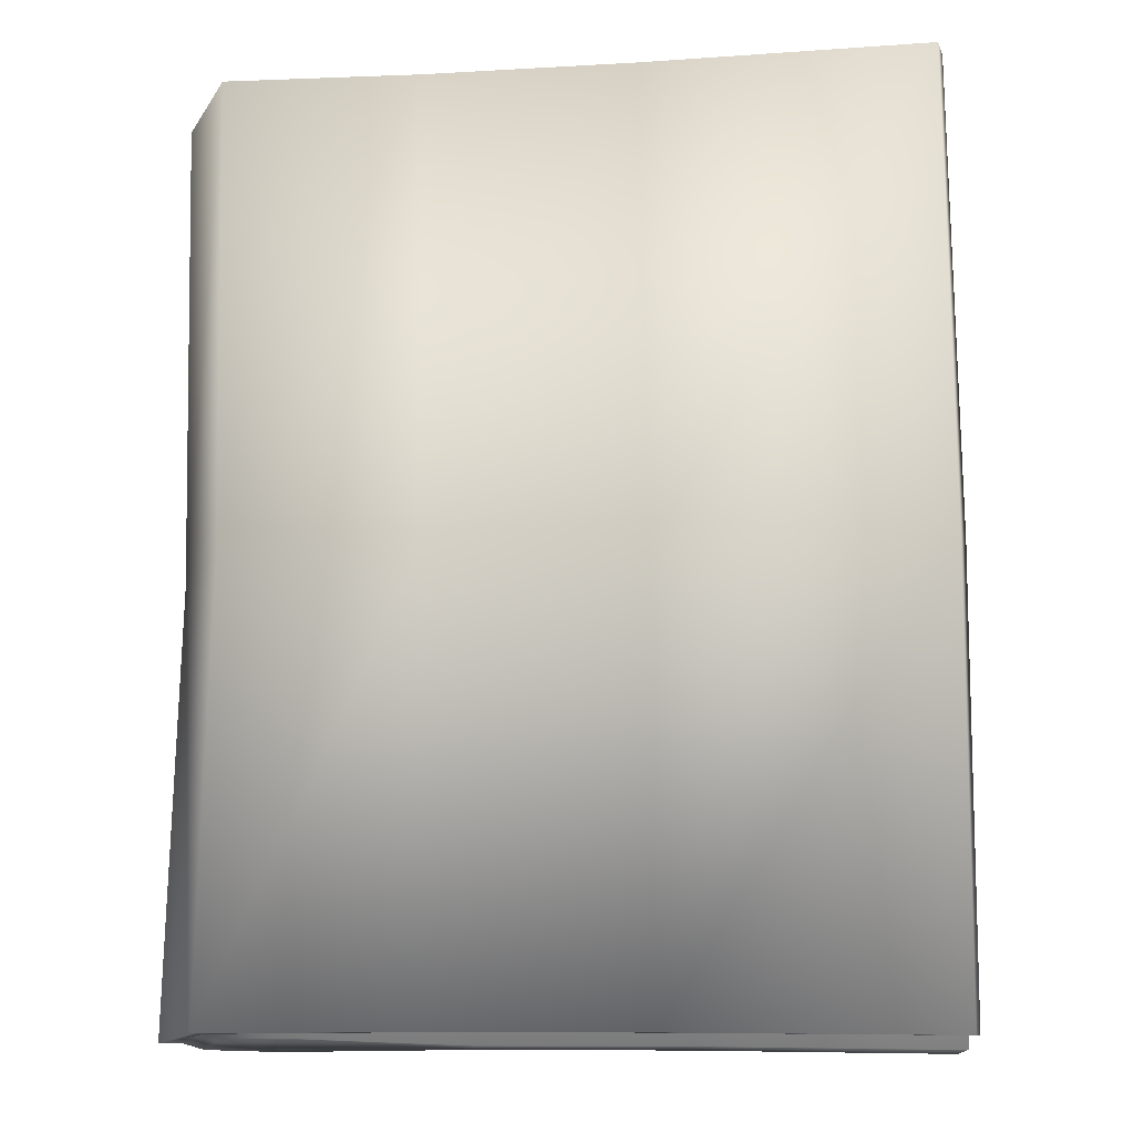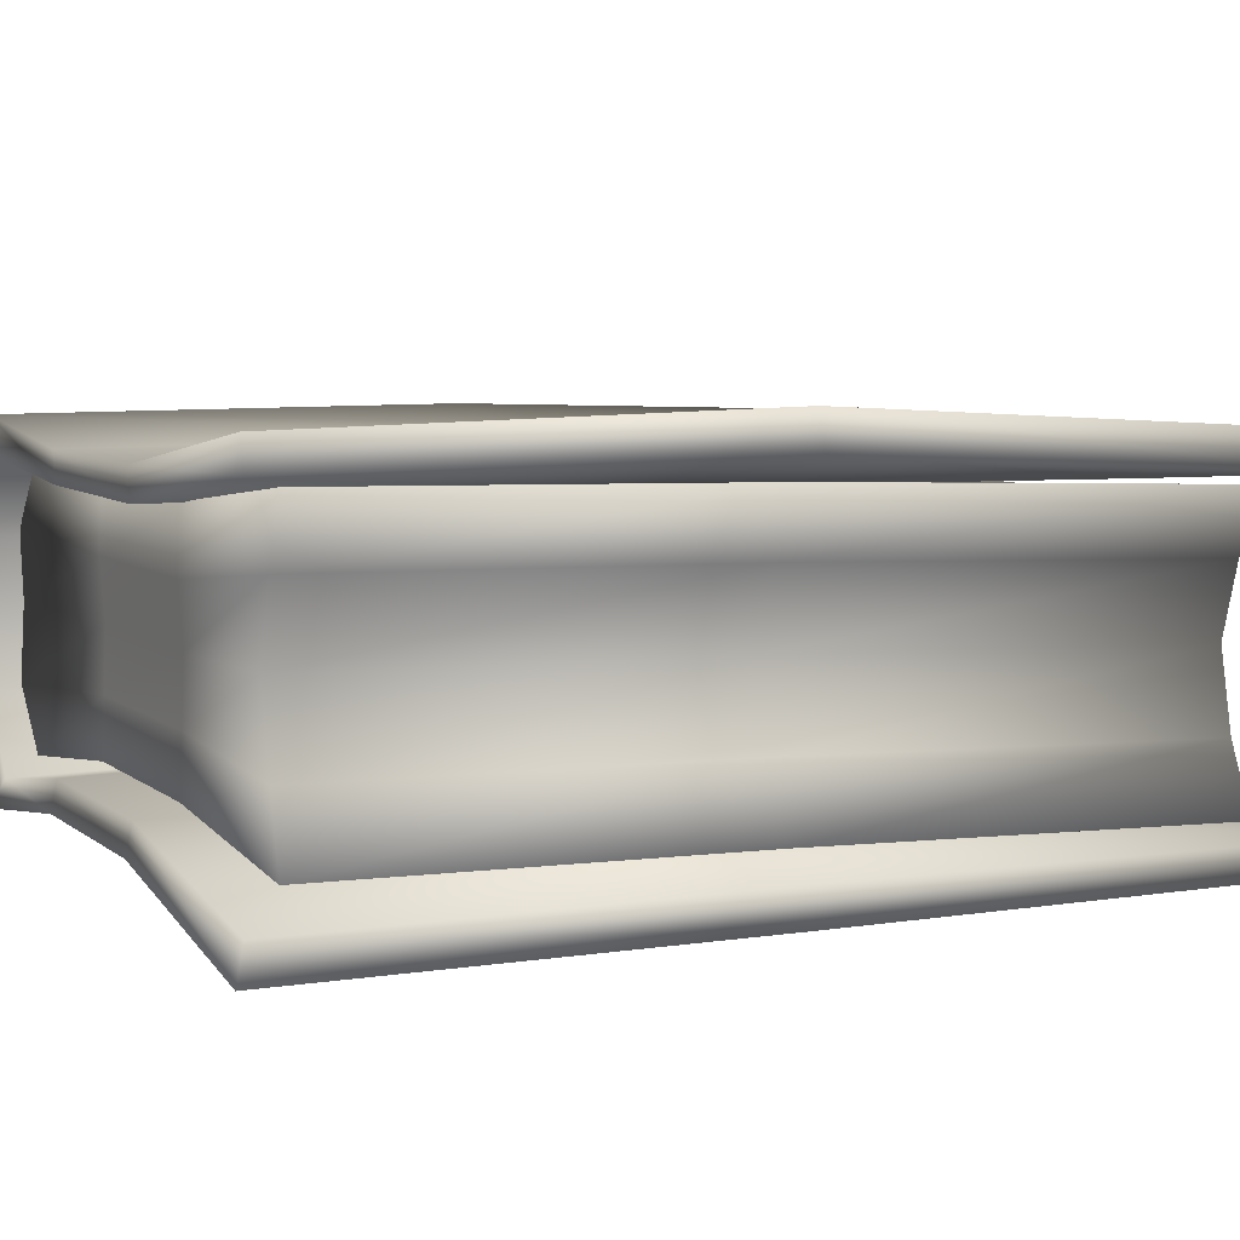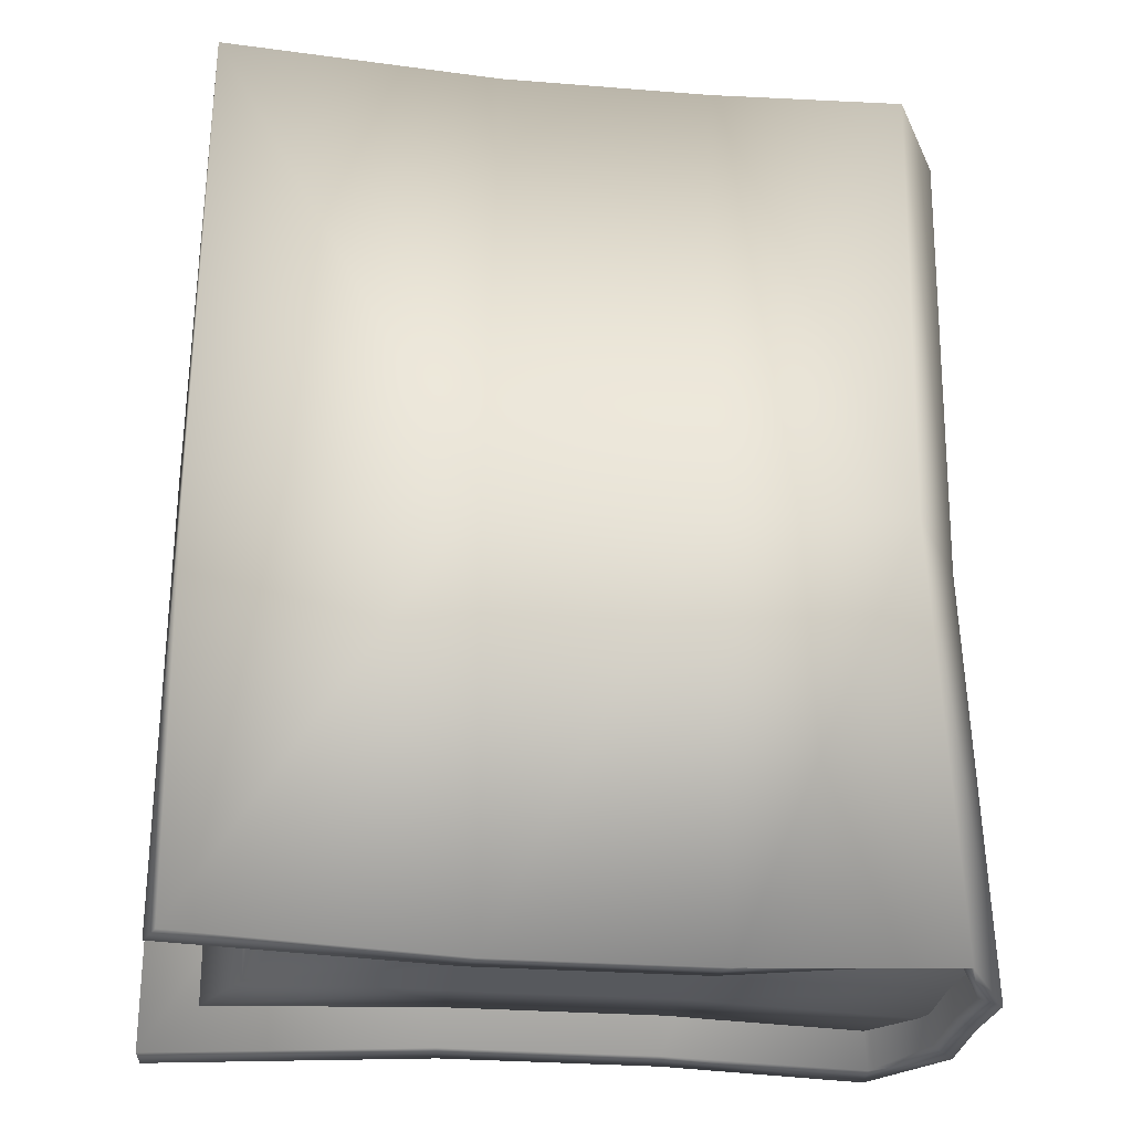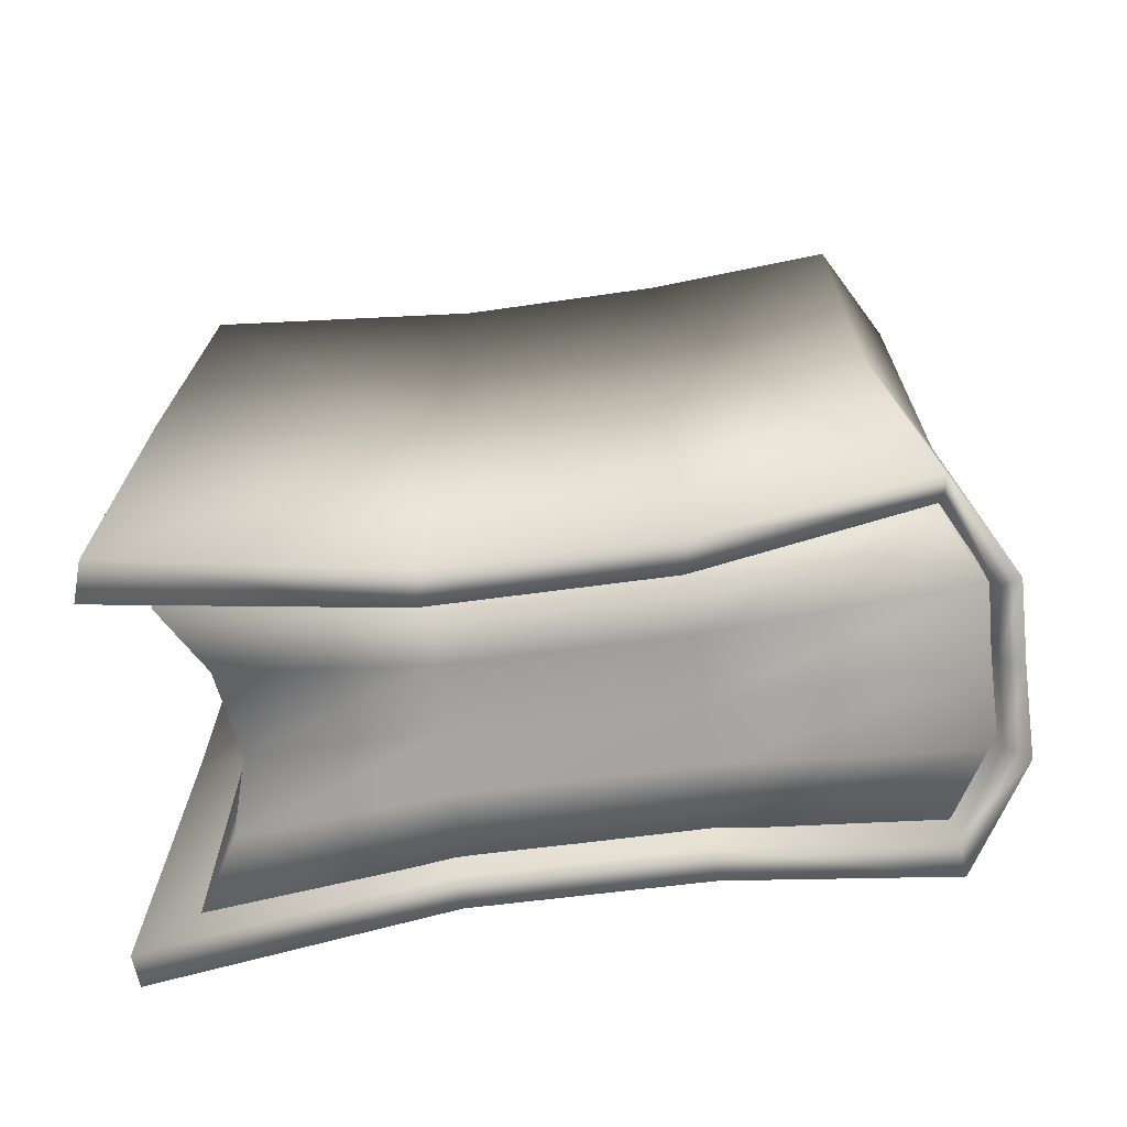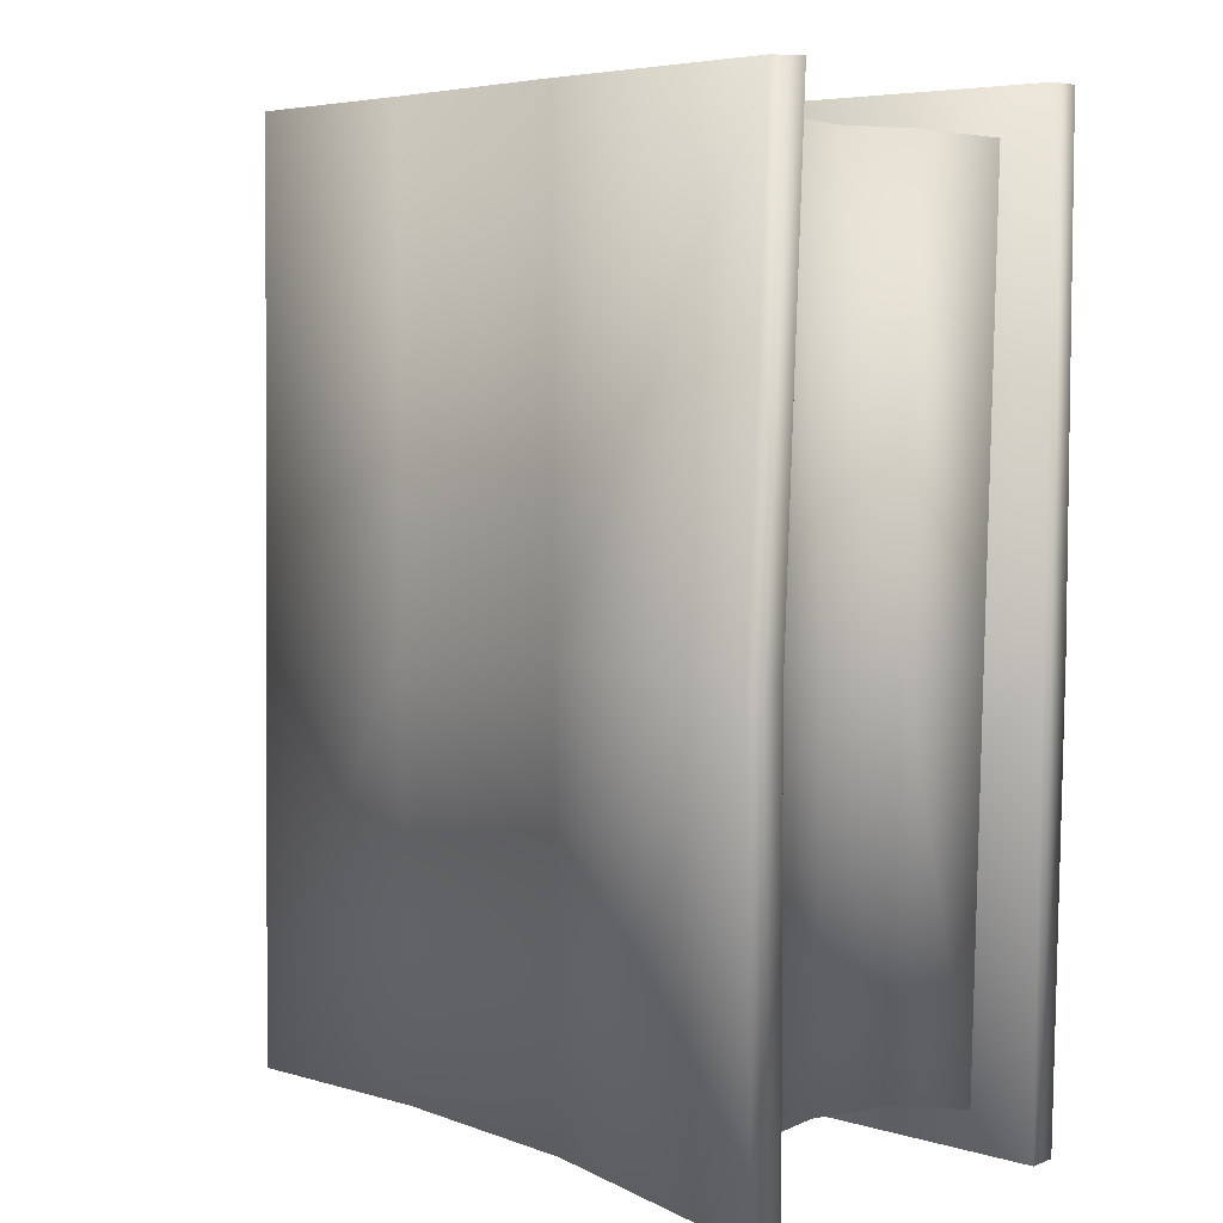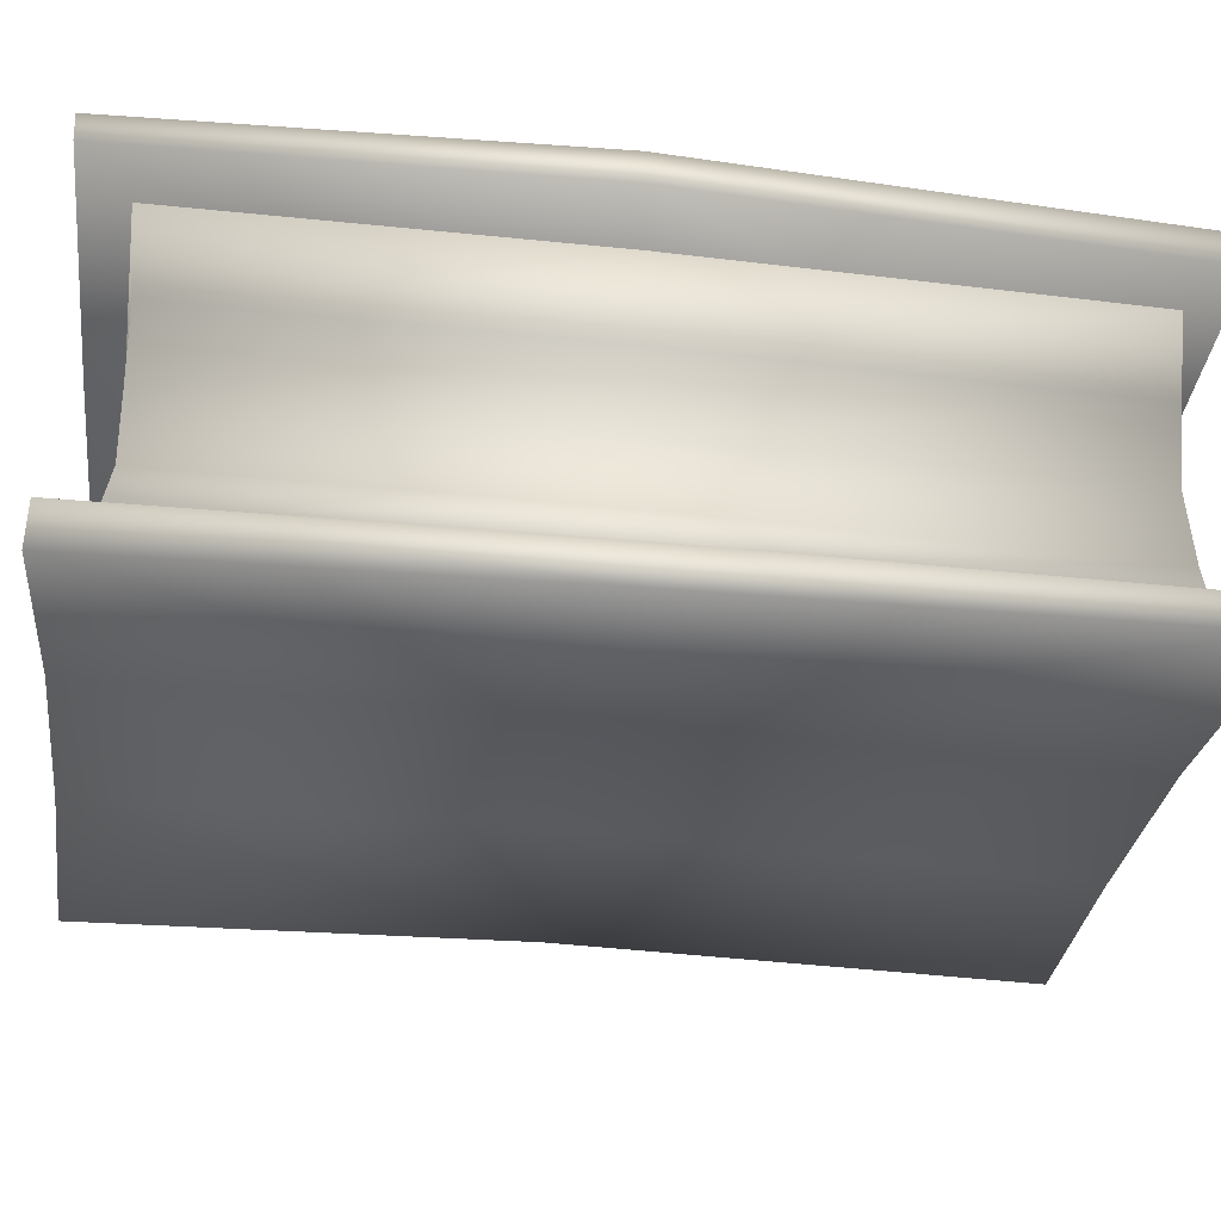
<metadata>
{"format":"obj","ext":"obj","renderer":"f3d","projection":"perspective","resolution":1024,"background":"white","views":[{"elev":-13.0,"azim":8.8,"up":"+Y"},{"elev":6.2,"azim":63.9,"up":"+Z"},{"elev":-28.5,"azim":172.1,"up":"+Y"},{"elev":-72.8,"azim":-172.9,"up":"+Y"},{"elev":4.8,"azim":49.4,"up":"+Y"},{"elev":-29.7,"azim":82.0,"up":"+Z"}]}
</metadata>
<code>
o Pages.002
v 2.69 3.12 -1.122
v 2.666 -3.185 -0.9677
v 2.729 3.137 0.9596
v 2.706 -3.168 1.114
v -2.197 3.135 -1.123
v -2.221 -3.171 -0.9682
v -2.158 3.152 0.9592
v -2.181 -3.154 1.114
v -2.485 -3.206 -0.506
v 2.403 3.174 -0.6431
v -2.462 3.1 -0.6603
v 2.38 -3.132 -0.4887
v -2.464 -3.202 0.6007
v 2.44 3.173 0.4833
v -2.441 3.103 0.4463
v 2.416 -3.132 0.6377
v -2.448 3.125 -0.09821
v 2.267 -3.137 0.09465
v -2.471 -3.181 0.05616
v 2.291 3.168 -0.05973
v 2.695 -0.1681 -1.02
v -2.153 -0.1366 1.061
v 2.734 -0.1512 1.062
v -2.192 -0.1536 -1.02
v 2.408 -0.1144 -0.541
v -2.457 -0.1886 -0.5583
v -2.436 -0.1851 0.5483
v 2.445 -0.1151 0.5854
v 2.296 -0.1202 0.04233
v -2.443 -0.1636 0.003846
v -0.6677 -3.17 -0.7883
v -0.6116 3.161 0.8213
v -0.641 -3.149 0.9392
v -0.6443 3.136 -0.9427
v -0.6544 -3.154 -0.3702
v -0.6367 3.142 -0.5158
v -0.6396 -3.172 0.4995
v -0.6362 3.147 0.4176
v -0.6264 3.167 -0.07525
v -0.6498 -3.139 0.07913
v -0.6393 -0.1531 -0.8407
v -0.6066 -0.1272 0.9234
v 0.9838 -3.163 0.9336
v 0.9805 3.121 -0.9483
v 0.9881 3.127 -0.5214
v 0.9887 3.132 0.412
v 0.9985 3.152 -0.08086
v 0.9856 -0.1678 -0.8463
v 0.9571 -3.185 -0.7939
v 1.013 3.147 0.8157
v 0.9705 -3.169 -0.3758
v 0.9852 -3.187 0.4939
v 0.9751 -3.154 0.07352
v 1.018 -0.1419 0.9178
f 38 15 7 32
f 42 32 7 22
f 26 11 5 24
f 52 16 4 43
f 28 14 3 23
f 48 44 1 21
f 21 1 10 25
f 49 2 12 51
f 30 17 11 26
f 34 5 11 36
f 22 7 15 27
f 29 20 14 28
f 53 18 16 52
f 39 17 15 38
f 36 11 17 39
f 51 12 18 53
f 25 10 20 29
f 27 15 17 30
f 13 27 30 19
f 12 25 29 18
f 18 29 28 16
f 8 22 27 13
f 19 30 26 9
f 2 21 25 12
f 49 48 21 2
f 16 28 23 4
f 9 26 24 6
f 33 42 22 8
f 43 54 42 33
f 6 24 41 31
f 9 35 40 19
f 45 36 39 47
f 47 39 38 46
f 19 40 37 13
f 44 34 36 45
f 6 31 35 9
f 24 5 34 41
f 13 37 33 8
f 54 50 32 42
f 46 38 32 50
f 14 46 50 3
f 23 3 50 54
f 1 44 45 10
f 20 47 46 14
f 10 45 47 20
f 4 23 54 43
f 31 41 48 49
f 35 51 53 40
f 40 53 52 37
f 31 49 51 35
f 41 34 44 48
f 37 52 43 33
o Cover.001
v 3.054 3.449 -1.198
v 3.054 -3.513 -1.15
v 3.111 3.434 1.039
v 3.125 -3.505 1.2
v -2.173 3.477 -1.191
v -2.225 -3.396 -1.111
v -2.155 3.516 0.9824
v -2.139 -3.456 1.062
v -2.5 -3.421 -0.5309
v -2.467 3.461 -0.612
v -2.468 -3.427 0.5
v -2.452 3.463 0.4874
v -2.51 3.473 -0.04732
v -2.476 -3.406 -0.05901
v 3.067 -0.193 -1.155
v -1.993 -0.125 1.064
v 3.149 -0.1941 1.232
v -2.072 -0.0634 -1.072
v -2.395 -0.2053 -0.6543
v -2.374 -0.2018 0.4819
v -2.381 -0.1803 -0.07718
v -0.6233 -3.473 -0.8682
v -0.6731 3.51 0.8968
v -0.5878 -3.449 0.9472
v -0.713 3.489 -1.05
v -0.5861 -0.06624 -0.7948
v -0.5429 -0.04974 0.9111
v 1.025 -3.463 0.932
v 0.9028 3.483 -1.026
v 1.096 -0.1678 -0.8703
v 1.017 -3.486 -0.8651
v 0.9518 3.495 0.891
v 1.129 -0.1419 0.9408
v 3.044 3.449 -1.425
v -2.205 3.472 -1.395
v -0.723 3.489 -1.277
v 0.8928 3.483 -1.253
v 3.034 -0.209 -1.428
v -2.116 -0.1696 -1.322
v -0.6419 -0.1691 -1.15
v 0.983 -0.1838 -1.156
v 2.969 -3.534 -1.429
v -2.245 -3.496 -1.307
v -0.7051 -3.494 -1.103
v 0.9452 -3.508 -1.1
v -2.637 3.456 -0.6341
v -2.648 3.437 0.5029
v -2.705 3.446 -0.03181
v -2.566 -0.1934 -0.5667
v -2.545 -0.1899 0.5695
v -2.552 -0.1683 0.01046
v -2.647 -3.502 -0.6078
v -2.627 -3.498 0.5743
v -2.634 -3.477 -0.0306
v 3.098 -3.512 1.42
v -2.166 -3.464 1.328
v -0.6148 -3.456 1.167
v 0.9984 -3.47 1.152
v -2.078 -0.1611 1.354
v 3.114 -0.2186 1.498
v -0.6415 -0.1405 1.2
v 0.9833 -0.1551 1.195
v 3.083 3.423 1.3
v -2.183 3.505 1.244
v -0.7007 3.498 1.158
v 0.9242 3.484 1.152
f 81 77 61 70
f 73 64 59 72
f 84 83 55 69
f 75 67 64 73
f 70 61 66 74
f 74 66 67 75
f 65 74 75 68
f 62 70 74 65
f 68 75 73 63
f 85 84 69 56
f 63 73 72 60
f 78 81 70 62
f 82 87 81 78
f 60 72 80 76
f 72 59 79 80
f 87 86 77 81
f 71 57 86 87
f 58 71 87 82
f 76 80 84 85
f 80 79 83 84
f 83 79 90 91
f 79 59 89 90
f 55 83 91 88
f 60 76 98 97
f 76 85 99 98
f 85 56 96 99
f 69 55 88 92
f 56 69 92 96
f 88 91 95 92
f 95 99 96 92
f 90 89 93 94
f 93 97 98 94
f 91 90 94 95
f 94 98 99 95
f 67 66 101 102
f 64 67 102 100
f 65 68 108 107
f 68 63 106 108
f 63 60 97 106
f 82 78 111 112
f 78 62 110 111
f 58 82 112 109
f 61 77 119 118
f 77 86 120 119
f 86 57 117 120
f 57 71 114 117
f 71 58 109 114
f 116 120 117 114
f 62 65 107 110
f 64 100 89 59
f 61 118 101 66
f 89 100 103 93
f 112 116 114 109
f 111 115 116 112
f 110 113 115 111
f 110 107 104 113
f 93 103 106 97
f 105 108 106 103
f 104 107 108 105
f 100 102 105 103
f 102 101 104 105
f 118 113 104 101
f 113 118 119 115
f 115 119 120 116
l 103 73
l 84 95
l 93 72
l 94 80
l 74 104
l 113 70
l 75 105
l 116 87
l 81 115

</code>
